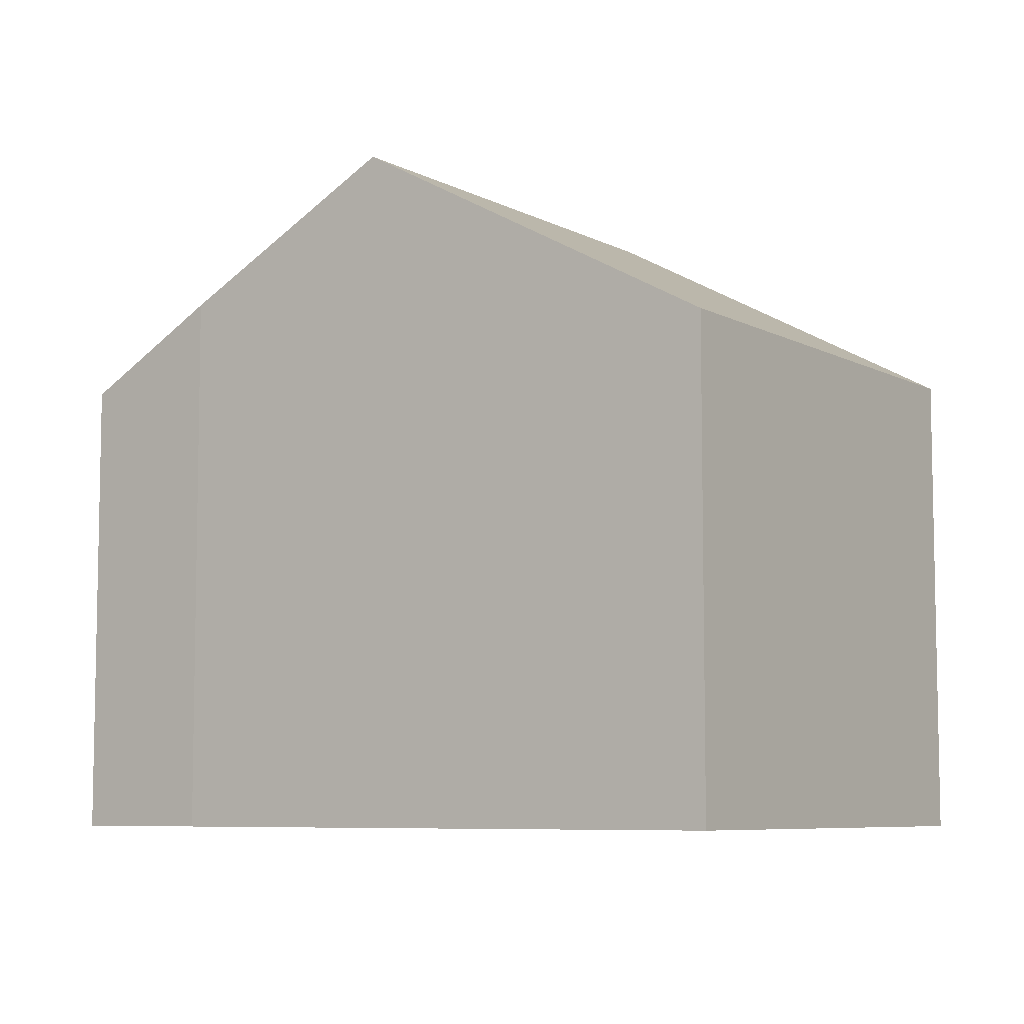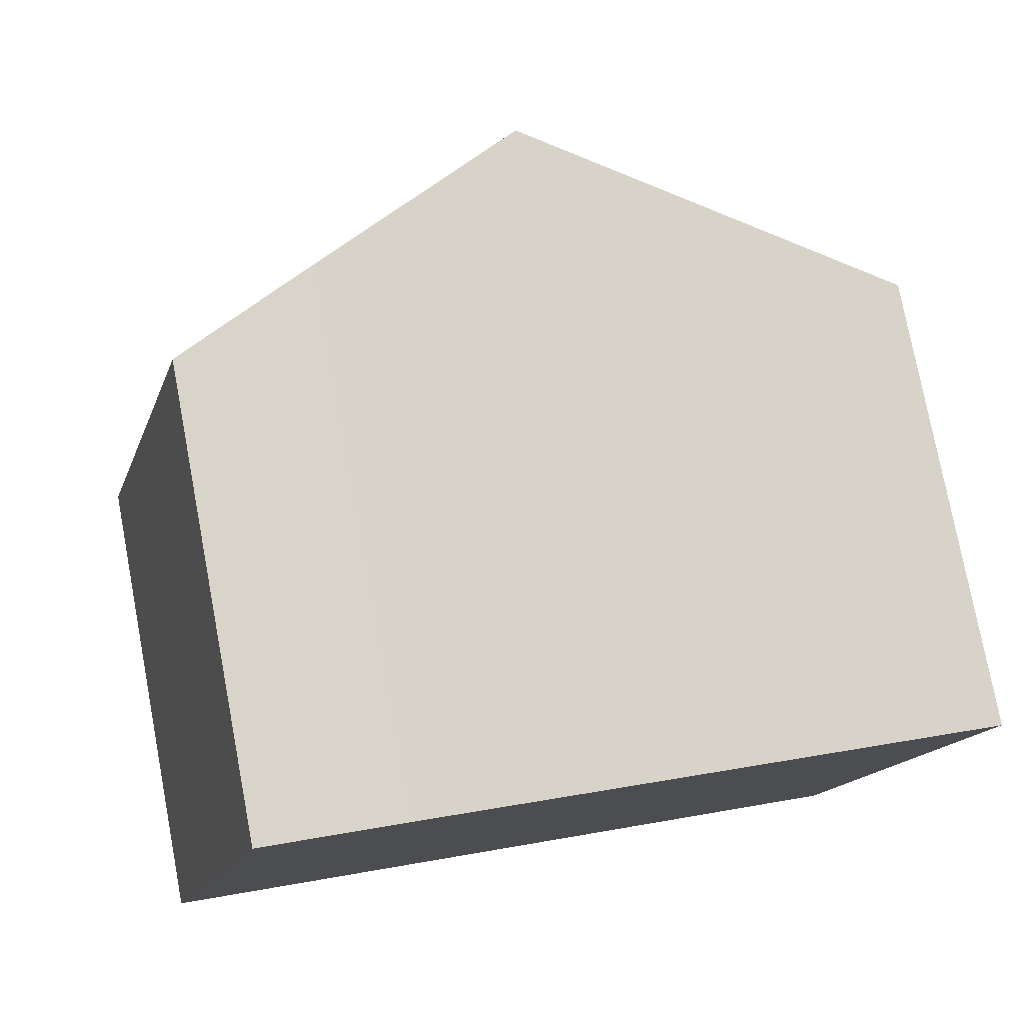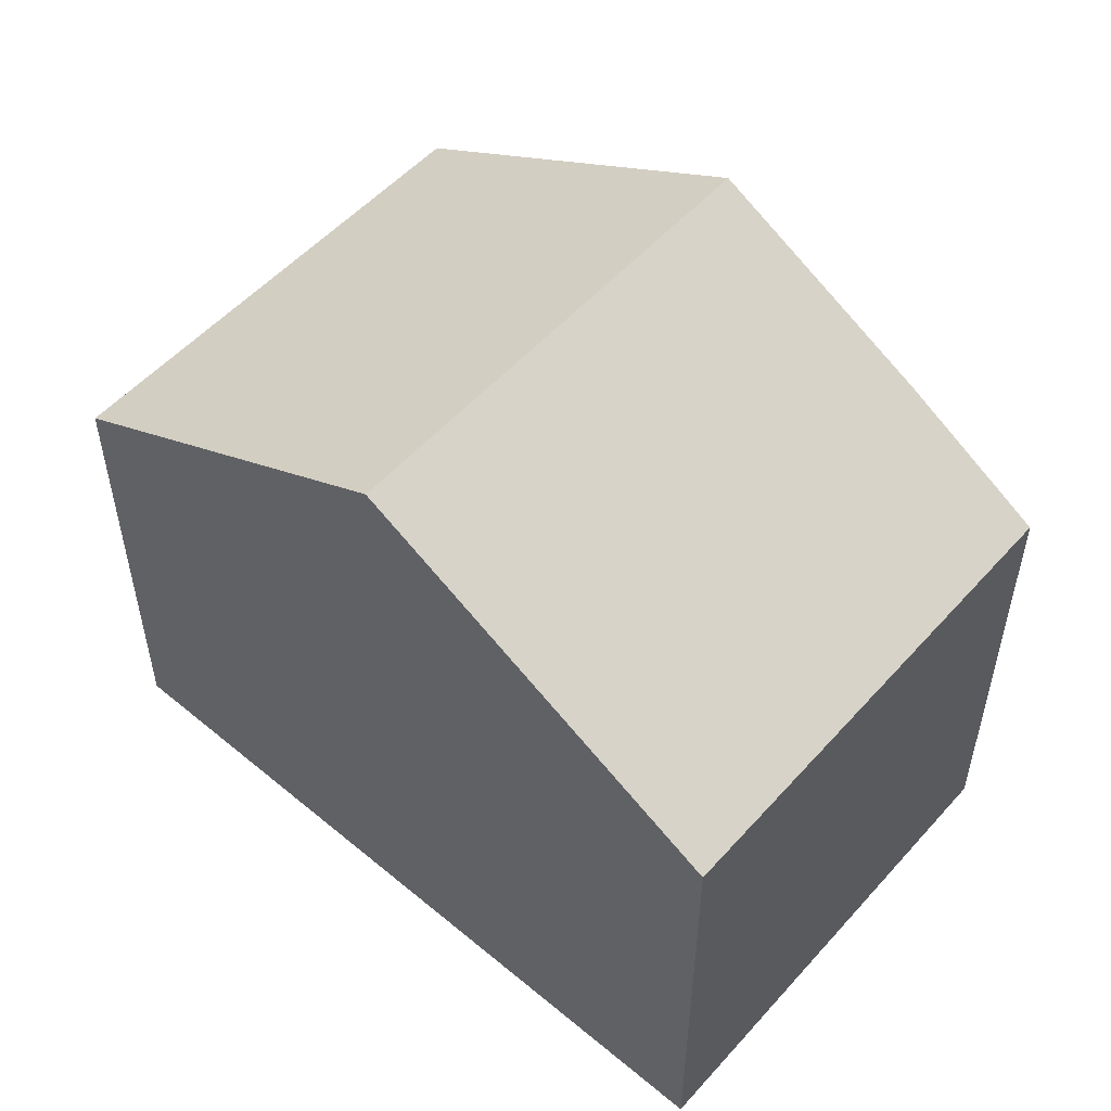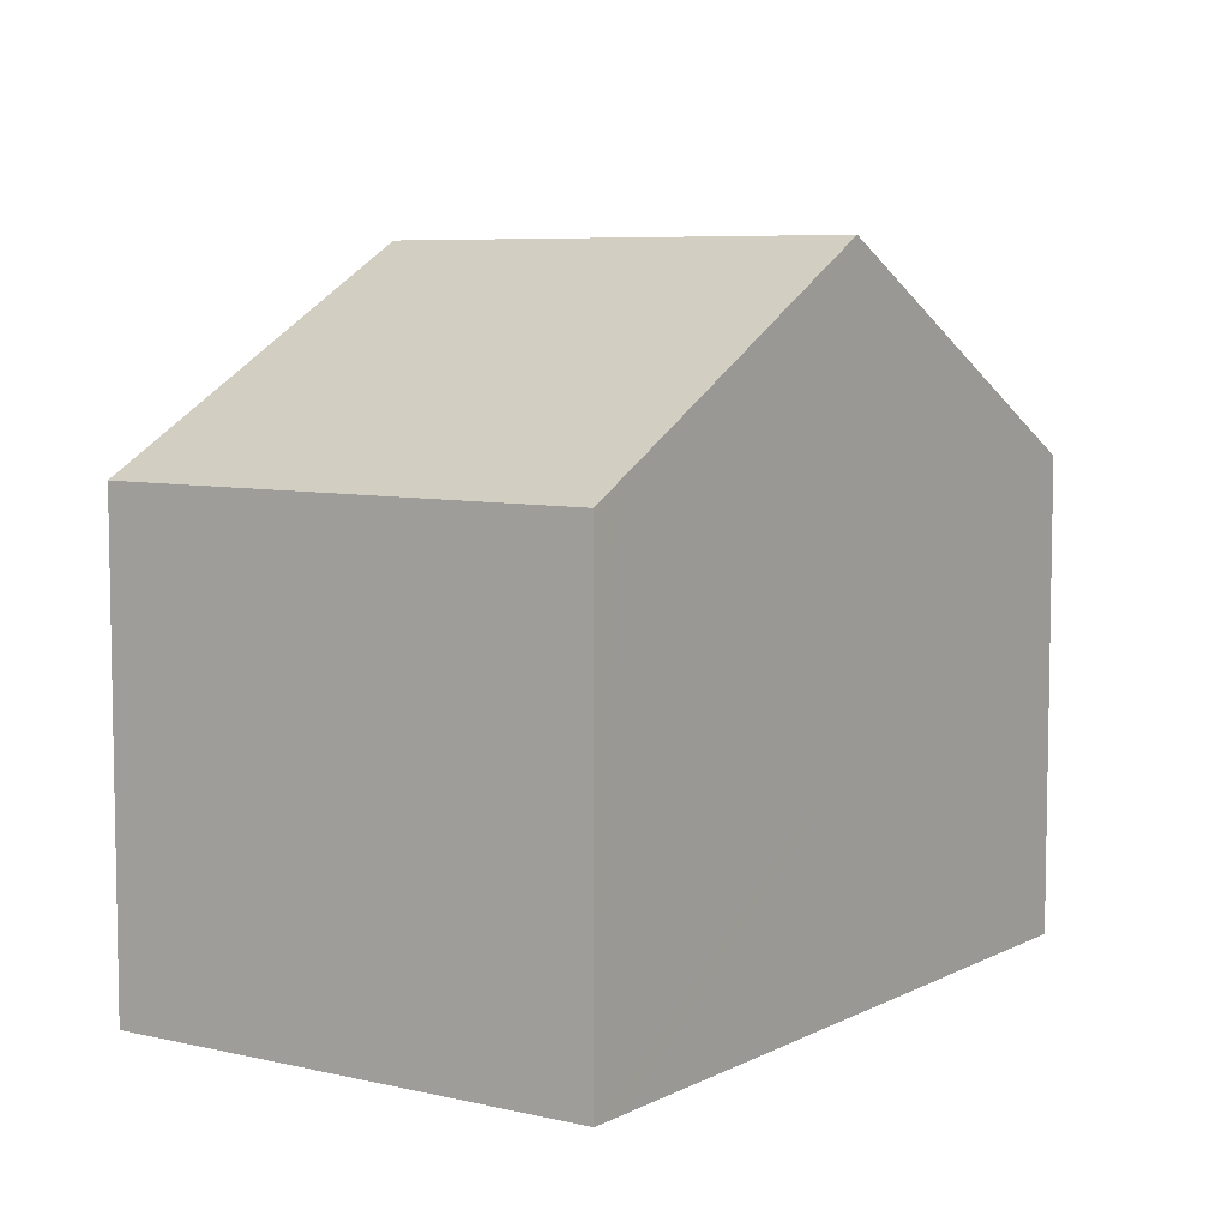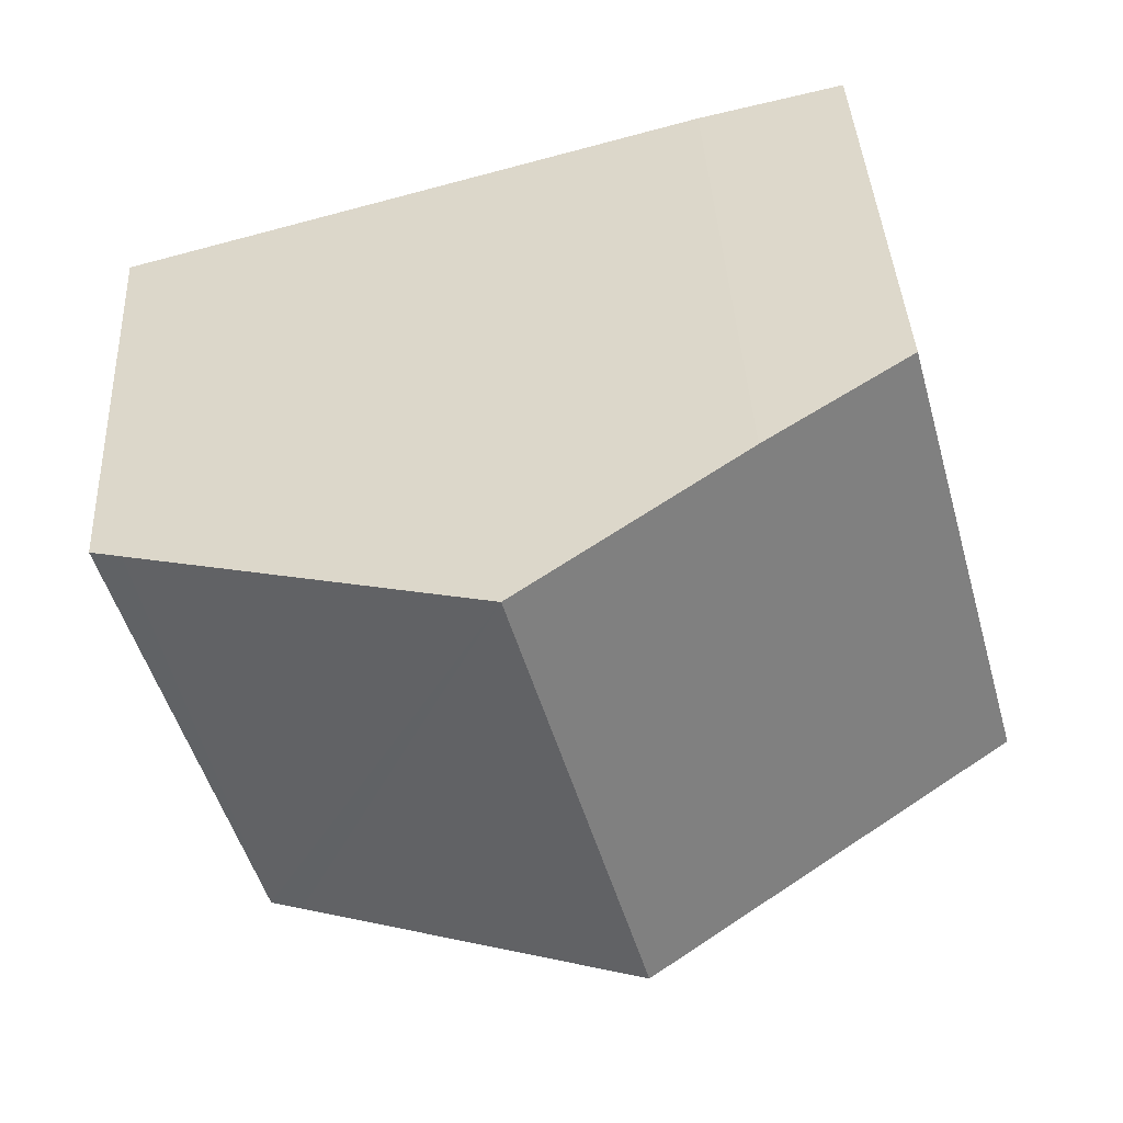
<metadata>
{"format":"obj","ext":"obj","renderer":"f3d","projection":"perspective","resolution":1024,"background":"white","views":[{"elev":-7.2,"azim":50.2,"up":"+Y"},{"elev":77.4,"azim":-10.7,"up":"+Z"},{"elev":53.3,"azim":-123.8,"up":"+Y"},{"elev":6.7,"azim":139.4,"up":"+Y"},{"elev":39.8,"azim":177.0,"up":"+Z"}]}
</metadata>
<code>
v  0 6.122 3.749e-16
v  6.563 8.787 4.963
v  4.825 8.787 -1.257
v  1.731 6.122 6.194
v  3.637 7.167 5.752
v  9.675 6.108 -2.52
v  10.95 6.358 3.779
v  11.37 6.128 3.667
v  9.251 6.342 -2.409
v  3.637 -3.522e-16 5.752
v  1.731 -3.793e-16 6.194
v  6.563 -3.039e-16 4.963
v  10.95 -2.314e-16 3.779
v  11.37 -2.245e-16 3.667
v  9.675 1.543e-16 -2.52
v  9.251 1.475e-16 -2.409
v  4.825 7.697e-17 -1.257
v  0 0 0
g defaultobject
f 1 2 3
f 2 1 4
f 2 4 5
f 6 7 8
f 7 6 2
f 2 6 9
f 2 9 3
f 4 10 5
f 10 4 11
f 10 2 5
f 2 10 7
f 7 10 12
f 7 12 8
f 8 12 13
f 8 13 14
f 14 6 8
f 6 14 15
f 15 9 6
f 9 15 3
f 3 15 1
f 1 15 16
f 1 16 17
f 1 17 18
f 18 4 1
f 4 18 11
f 13 15 14
f 15 13 16
f 16 13 12
f 16 12 17
f 17 12 10
f 17 10 18
f 18 10 11

</code>
